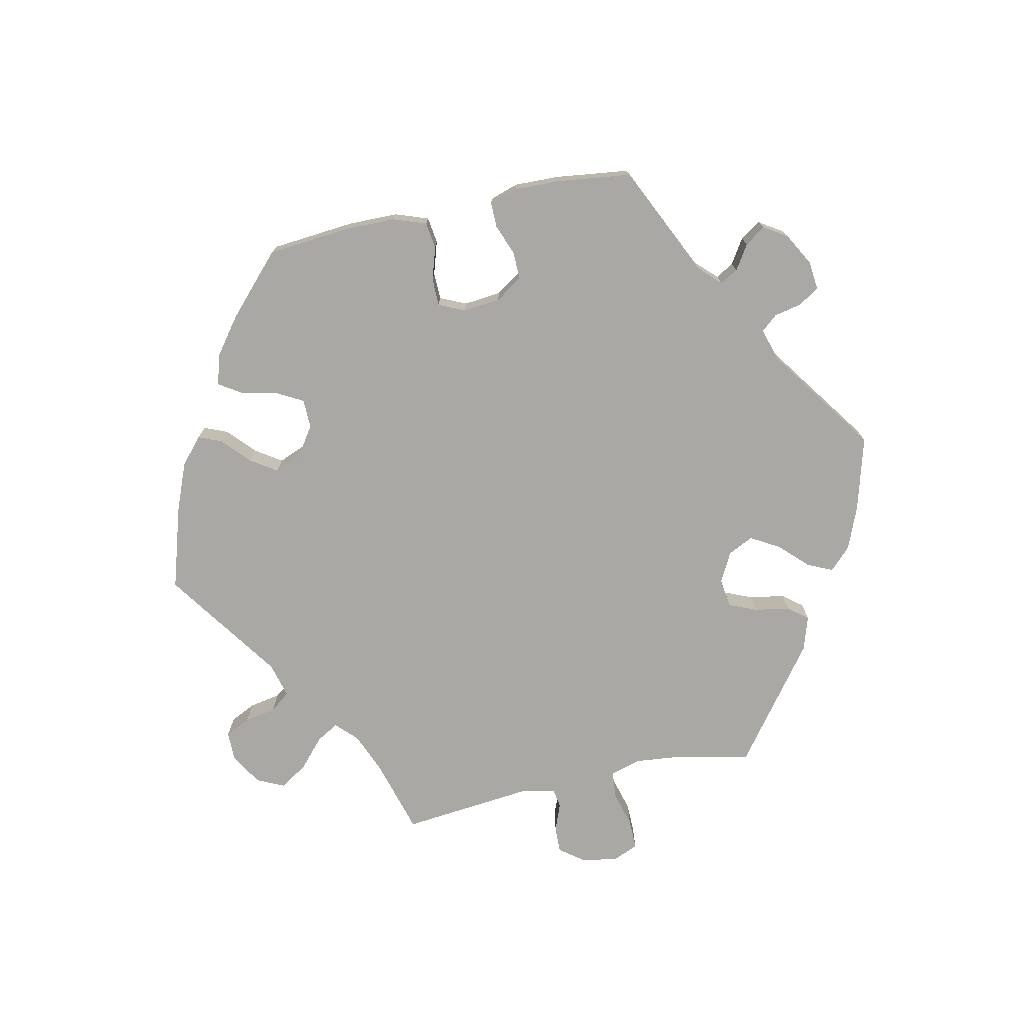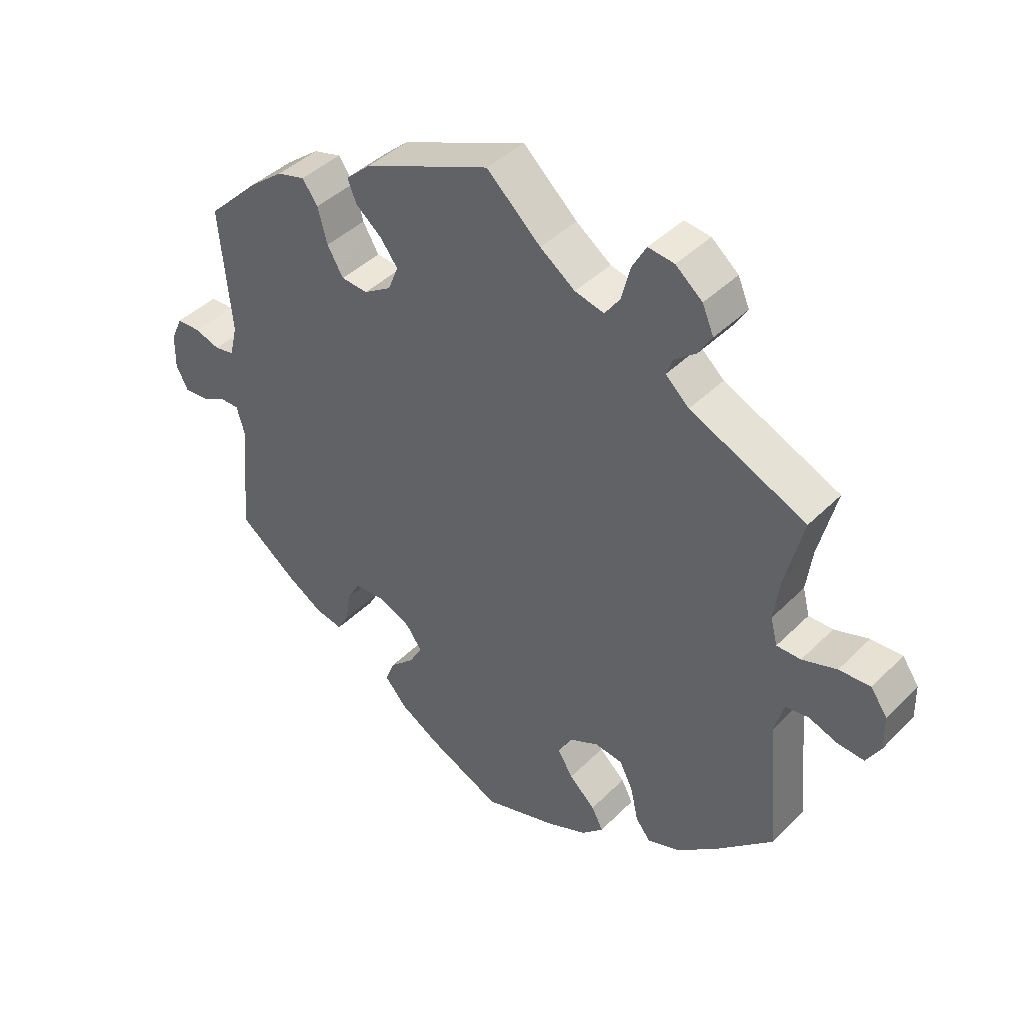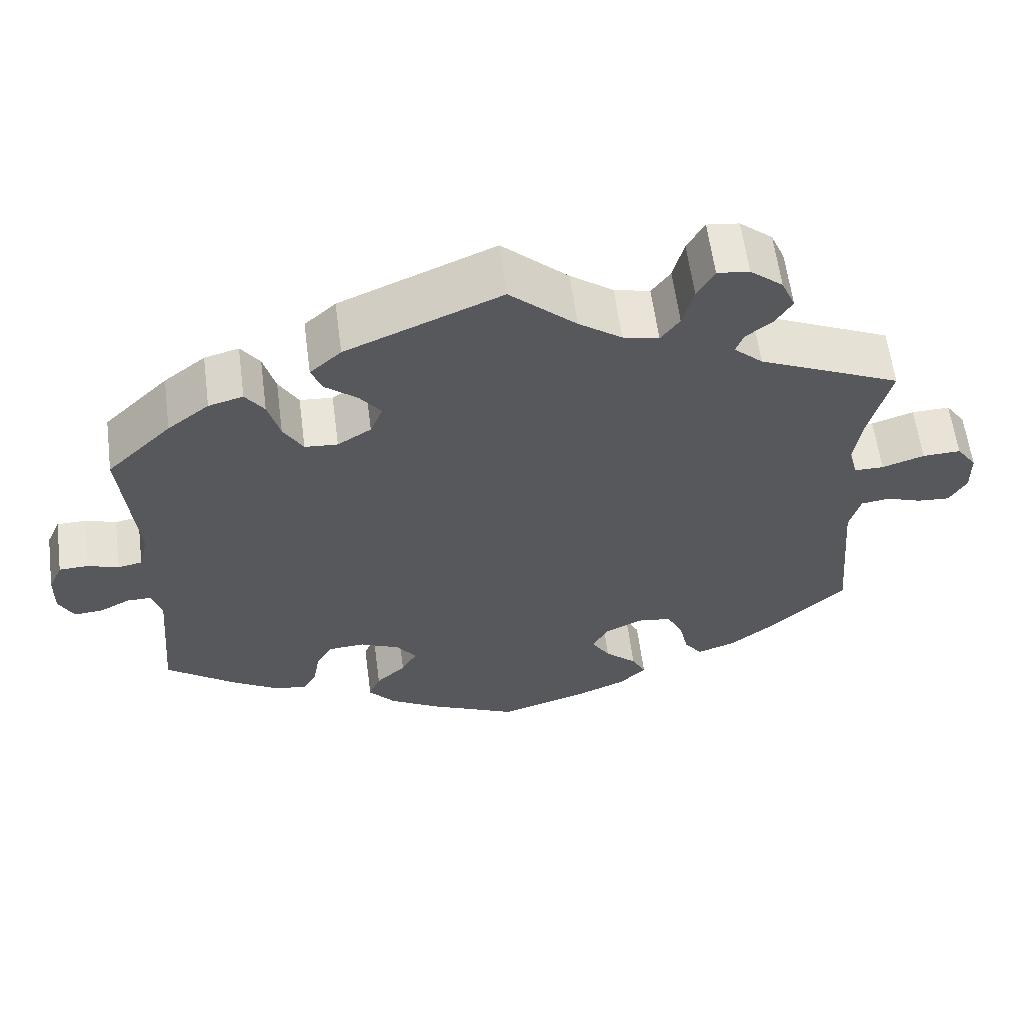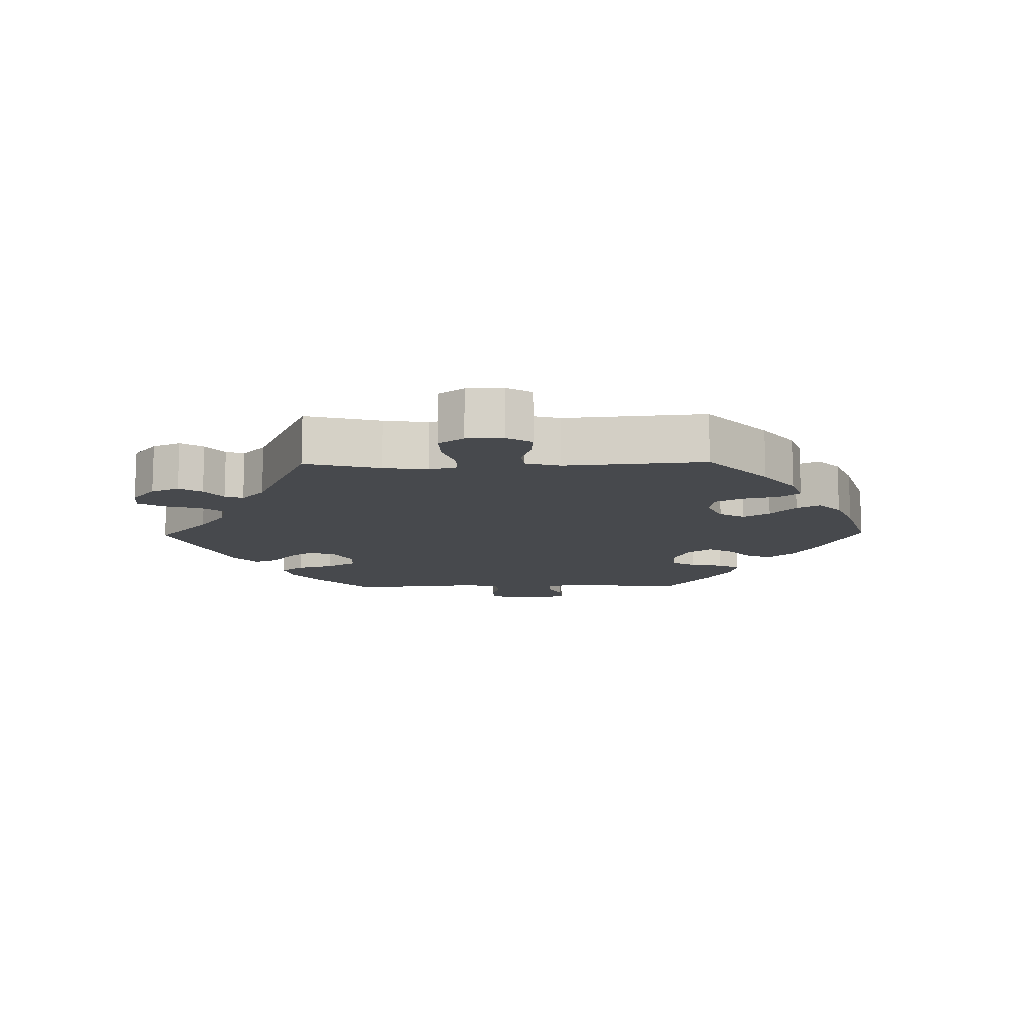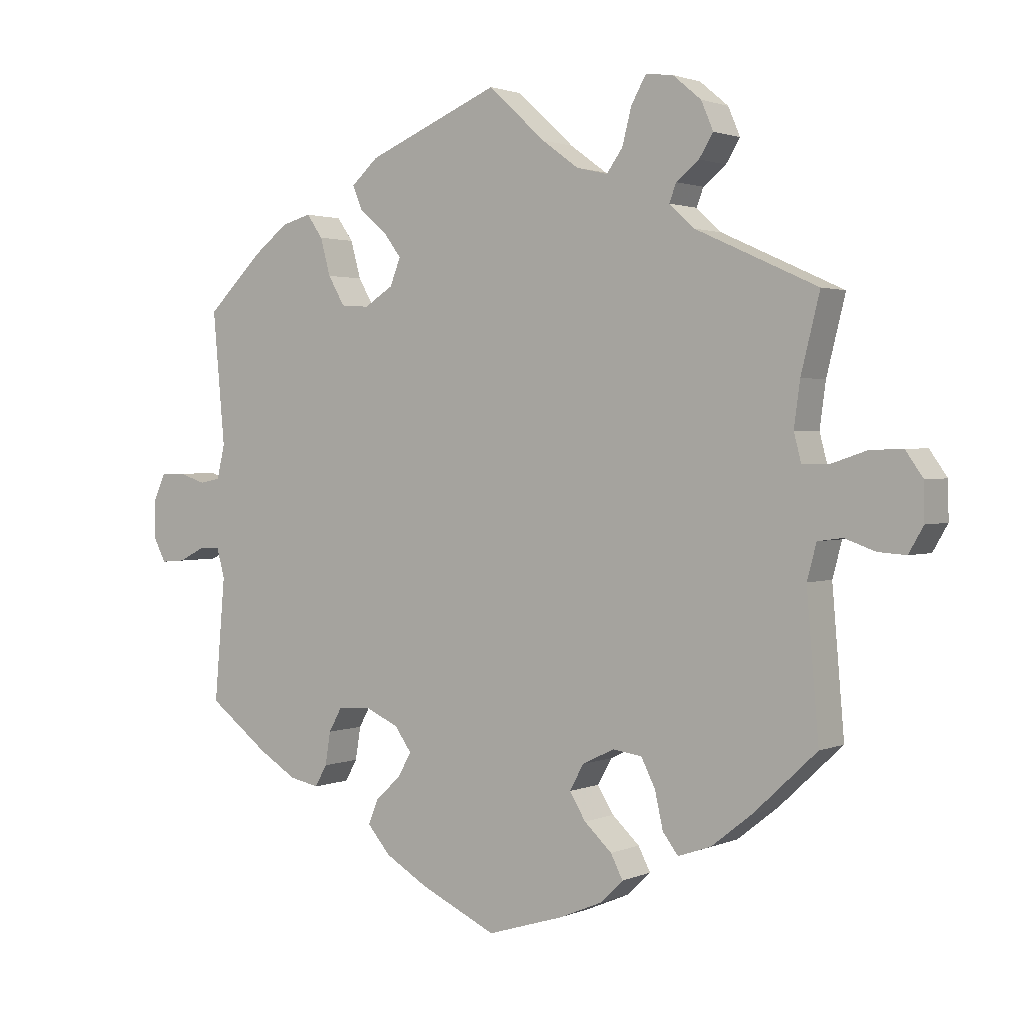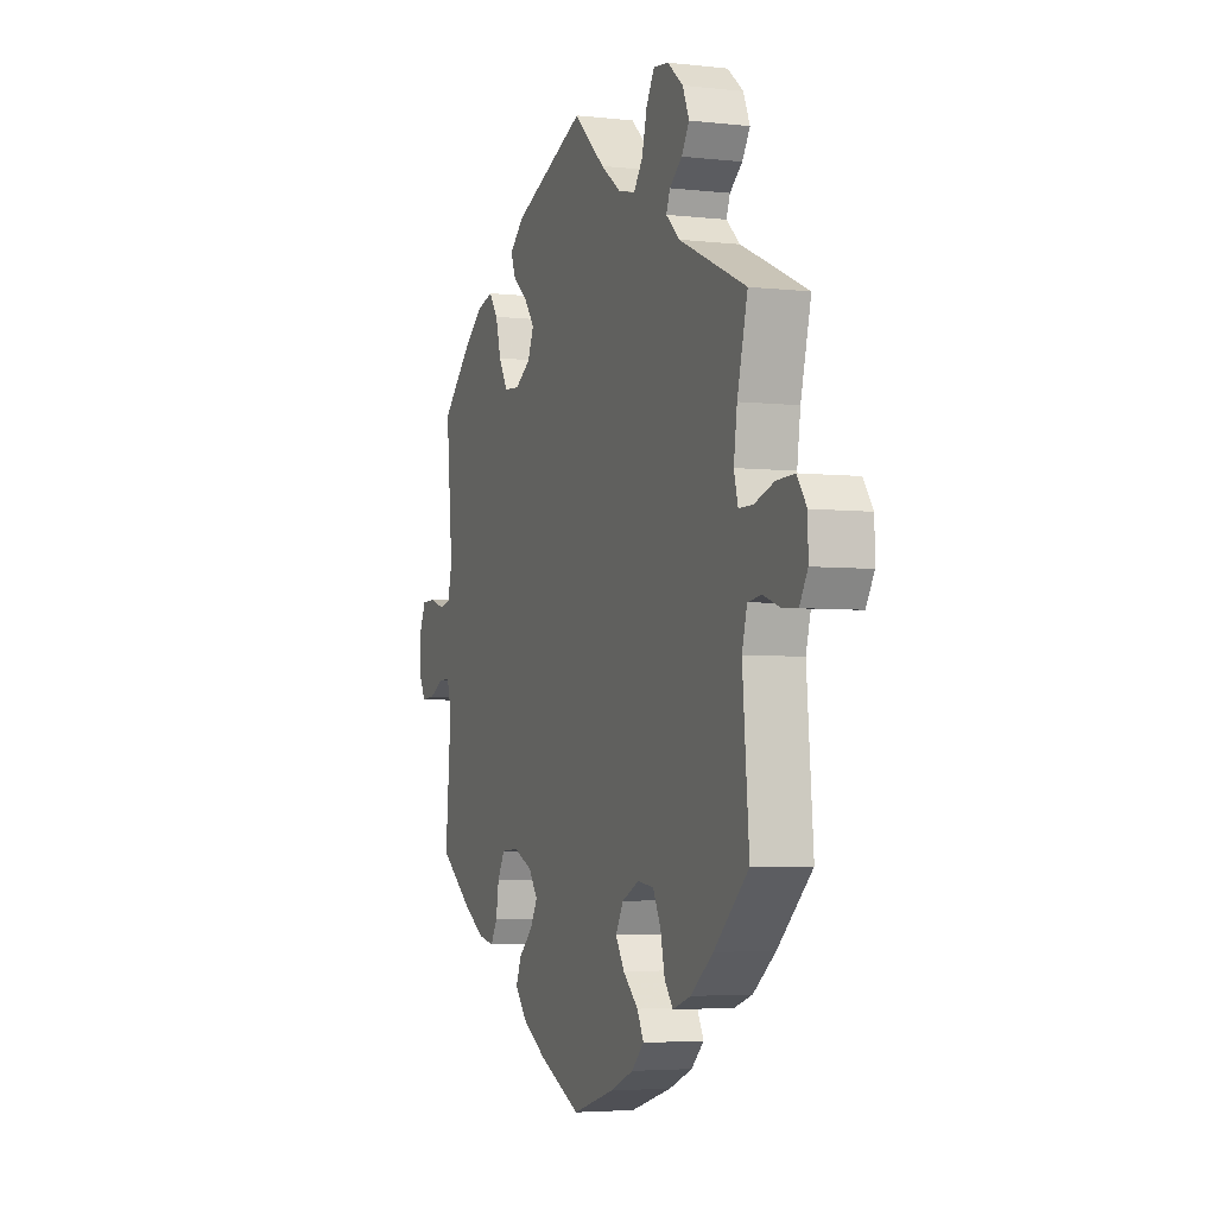
<metadata>
{"format":"obj","ext":"obj","renderer":"f3d","projection":"perspective","resolution":1024,"background":"white","views":[{"elev":-75.1,"azim":-137.8,"up":"+Y"},{"elev":42.0,"azim":40.3,"up":"+Z"},{"elev":60.6,"azim":-7.5,"up":"+Z"},{"elev":-12.2,"azim":91.1,"up":"+Y"},{"elev":1.8,"azim":34.6,"up":"+Z"},{"elev":-4.0,"azim":69.4,"up":"+Z"}]}
</metadata>
<code>
v 0.085 0.07 0.5
v 0.14 0.07 0.46
v 0.186 0.07 0.449
v 0.21 0.07 0.482
v 0.224 0.07 0.536
v 0.246 0.07 0.575
v 0.287 0.07 0.57
v 0.329 0.07 0.535
v 0.347 0.07 0.493
v 0.326 0.07 0.459
v 0.292 0.07 0.432
v 0.282 0.07 0.405
v 0.319 0.07 0.371
v 0.501 0.07 0.289
v 0.473 0.07 0.177
v 0.464 0.07 0.111
v 0.475 0.07 0.069
v 0.513 0.07 0.069
v 0.567 0.07 0.087
v 0.616 0.07 0.089
v 0.642 0.07 0.052
v 0.643 0.07 -0.003
v 0.621 0.07 -0.041
v 0.579 0.07 -0.038
v 0.534 0.07 -0.022
v 0.497 0.07 -0.027
v 0.483 0.07 -0.079
v 0.501 0.07 -0.289
v 0.407 0.07 -0.377
v 0.346 0.07 -0.425
v 0.297 0.07 -0.442
v 0.274 0.07 -0.412
v 0.262 0.07 -0.358
v 0.241 0.07 -0.316
v 0.197 0.07 -0.31
v 0.15 0.07 -0.333
v 0.129 0.07 -0.371
v 0.153 0.07 -0.41
v 0.194 0.07 -0.448
v 0.212 0.07 -0.483
v 0.178 0.07 -0.516
v 0.114 0.07 -0.543
v 0 0.07 -0.578
v -0.114 0.07 -0.525
v -0.178 0.07 -0.487
v -0.212 0.07 -0.447
v -0.197 0.07 -0.41
v -0.159 0.07 -0.375
v -0.139 0.07 -0.339
v -0.164 0.07 -0.304
v -0.215 0.07 -0.281
v -0.263 0.07 -0.284
v -0.283 0.07 -0.32
v -0.291 0.07 -0.369
v -0.309 0.07 -0.401
v -0.353 0.07 -0.392
v -0.41 0.07 -0.357
v -0.5 0.07 -0.289
v -0.484 0.07 -0.105
v -0.496 0.07 -0.062
v -0.527 0.07 -0.062
v -0.566 0.07 -0.082
v -0.603 0.07 -0.085
v -0.622 0.07 -0.048
v -0.621 0.07 0.007
v -0.603 0.07 0.047
v -0.566 0.07 0.048
v -0.526 0.07 0.035
v -0.495 0.07 0.041
v -0.483 0.07 0.091
v -0.501 0.07 0.288
v -0.418 0.07 0.369
v -0.365 0.07 0.41
v -0.321 0.07 0.422
v -0.297 0.07 0.388
v -0.282 0.07 0.333
v -0.257 0.07 0.29
v -0.215 0.07 0.287
v -0.172 0.07 0.314
v -0.156 0.07 0.354
v -0.183 0.07 0.39
v -0.224 0.07 0.424
v -0.238 0.07 0.459
v -0.198 0.07 0.495
v 0 0.07 0.578
v 0.085 0 0.5
v 0.14 0 0.46
v 0.186 0 0.449
v 0.21 0 0.482
v 0.224 0 0.536
v 0.246 0 0.575
v 0.287 0 0.57
v 0.329 0 0.535
v 0.347 0 0.493
v 0.326 0 0.459
v 0.292 0 0.432
v 0.282 0 0.405
v 0.319 0 0.371
v 0.501 0 0.289
v 0.473 0 0.177
v 0.464 0 0.111
v 0.475 0 0.069
v 0.513 0 0.069
v 0.567 0 0.087
v 0.616 0 0.089
v 0.642 0 0.052
v 0.643 0 -0.003
v 0.621 0 -0.041
v 0.579 0 -0.038
v 0.534 0 -0.022
v 0.497 0 -0.027
v 0.483 0 -0.079
v 0.501 0 -0.289
v 0.407 0 -0.377
v 0.346 0 -0.425
v 0.297 0 -0.442
v 0.274 0 -0.412
v 0.262 0 -0.358
v 0.241 0 -0.316
v 0.197 0 -0.31
v 0.15 0 -0.333
v 0.129 0 -0.371
v 0.153 0 -0.41
v 0.194 0 -0.448
v 0.212 0 -0.483
v 0.178 0 -0.516
v 0.114 0 -0.543
v 0 0 -0.578
v -0.114 0 -0.525
v -0.178 0 -0.487
v -0.212 0 -0.447
v -0.197 0 -0.41
v -0.159 0 -0.375
v -0.139 0 -0.339
v -0.164 0 -0.304
v -0.215 0 -0.281
v -0.263 0 -0.284
v -0.283 0 -0.32
v -0.291 0 -0.369
v -0.309 0 -0.401
v -0.353 0 -0.392
v -0.41 0 -0.357
v -0.5 0 -0.289
v -0.484 0 -0.105
v -0.496 0 -0.062
v -0.527 0 -0.062
v -0.566 0 -0.082
v -0.603 0 -0.085
v -0.622 0 -0.048
v -0.621 0 0.007
v -0.603 0 0.047
v -0.566 0 0.048
v -0.526 0 0.035
v -0.495 0 0.041
v -0.483 0 0.091
v -0.501 0 0.288
v -0.418 0 0.369
v -0.365 0 0.41
v -0.321 0 0.422
v -0.297 0 0.388
v -0.282 0 0.333
v -0.257 0 0.29
v -0.215 0 0.287
v -0.172 0 0.314
v -0.156 0 0.354
v -0.183 0 0.39
v -0.224 0 0.424
v -0.238 0 0.459
v -0.198 0 0.495
v 0 0 0.578
f 84 85 1
f 81 82 83 84
f 80 81 84 1
f 79 80 1 2
f 78 79 2 3
f 73 74 75 76
f 73 76 77
f 70 71 72 73
f 69 70 73 77
f 65 66 67 68
f 65 68 69
f 64 65 69
f 61 62 63 64
f 60 61 64 69
f 59 60 69 77
f 53 54 55 56
f 52 53 56 57
f 45 46 47 48
f 45 48 49
f 44 45 49
f 43 44 49
f 42 43 49
f 41 42 49 50
f 38 39 40 41
f 37 38 41 50
f 30 31 32 33
f 30 33 34
f 27 28 29 30
f 26 27 30 34
f 22 23 24 25
f 22 25 26
f 21 22 26
f 18 19 20 21
f 17 18 21 26
f 16 17 26 34
f 13 14 15
f 12 13 15 16
f 8 9 10 11
f 8 11 12
f 7 8 12
f 4 5 6 7
f 3 4 7 12
f 78 3 12 16
f 52 57 58 59
f 51 52 59 77
f 36 37 50 51
f 35 36 51 77
f 35 77 78
f 16 34 35 78
f 86 170 169
f 169 168 167 166
f 86 169 166 165
f 87 86 165 164
f 88 87 164 163
f 161 160 159 158
f 162 161 158
f 158 157 156 155
f 162 158 155 154
f 153 152 151 150
f 154 153 150
f 154 150 149
f 149 148 147 146
f 154 149 146 145
f 162 154 145 144
f 141 140 139 138
f 142 141 138 137
f 133 132 131 130
f 134 133 130
f 134 130 129
f 134 129 128
f 134 128 127
f 135 134 127 126
f 126 125 124 123
f 135 126 123 122
f 118 117 116 115
f 119 118 115
f 115 114 113 112
f 119 115 112 111
f 110 109 108 107
f 111 110 107
f 111 107 106
f 106 105 104 103
f 111 106 103 102
f 119 111 102 101
f 100 99 98
f 101 100 98 97
f 96 95 94 93
f 97 96 93
f 97 93 92
f 92 91 90 89
f 97 92 89 88
f 101 97 88 163
f 144 143 142 137
f 162 144 137 136
f 136 135 122 121
f 162 136 121 120
f 163 162 120
f 163 120 119 101
f 1 86 87 2
f 2 87 88 3
f 3 88 89 4
f 4 89 90 5
f 5 90 91 6
f 6 91 92 7
f 7 92 93 8
f 8 93 94 9
f 9 94 95 10
f 10 95 96 11
f 11 96 97 12
f 12 97 98 13
f 13 98 99 14
f 14 99 100 15
f 15 100 101 16
f 16 101 102 17
f 17 102 103 18
f 18 103 104 19
f 19 104 105 20
f 20 105 106 21
f 21 106 107 22
f 22 107 108 23
f 23 108 109 24
f 24 109 110 25
f 25 110 111 26
f 26 111 112 27
f 27 112 113 28
f 28 113 114 29
f 29 114 115 30
f 30 115 116 31
f 31 116 117 32
f 32 117 118 33
f 33 118 119 34
f 34 119 120 35
f 35 120 121 36
f 36 121 122 37
f 37 122 123 38
f 38 123 124 39
f 39 124 125 40
f 40 125 126 41
f 41 126 127 42
f 42 127 128 43
f 43 128 129 44
f 44 129 130 45
f 45 130 131 46
f 46 131 132 47
f 47 132 133 48
f 48 133 134 49
f 49 134 135 50
f 50 135 136 51
f 51 136 137 52
f 52 137 138 53
f 53 138 139 54
f 54 139 140 55
f 55 140 141 56
f 56 141 142 57
f 57 142 143 58
f 58 143 144 59
f 59 144 145 60
f 60 145 146 61
f 61 146 147 62
f 62 147 148 63
f 63 148 149 64
f 64 149 150 65
f 65 150 151 66
f 66 151 152 67
f 67 152 153 68
f 68 153 154 69
f 69 154 155 70
f 70 155 156 71
f 71 156 157 72
f 72 157 158 73
f 73 158 159 74
f 74 159 160 75
f 75 160 161 76
f 76 161 162 77
f 77 162 163 78
f 78 163 164 79
f 79 164 165 80
f 80 165 166 81
f 81 166 167 82
f 82 167 168 83
f 83 168 169 84
f 84 169 170 85
f 85 170 86 1

</code>
